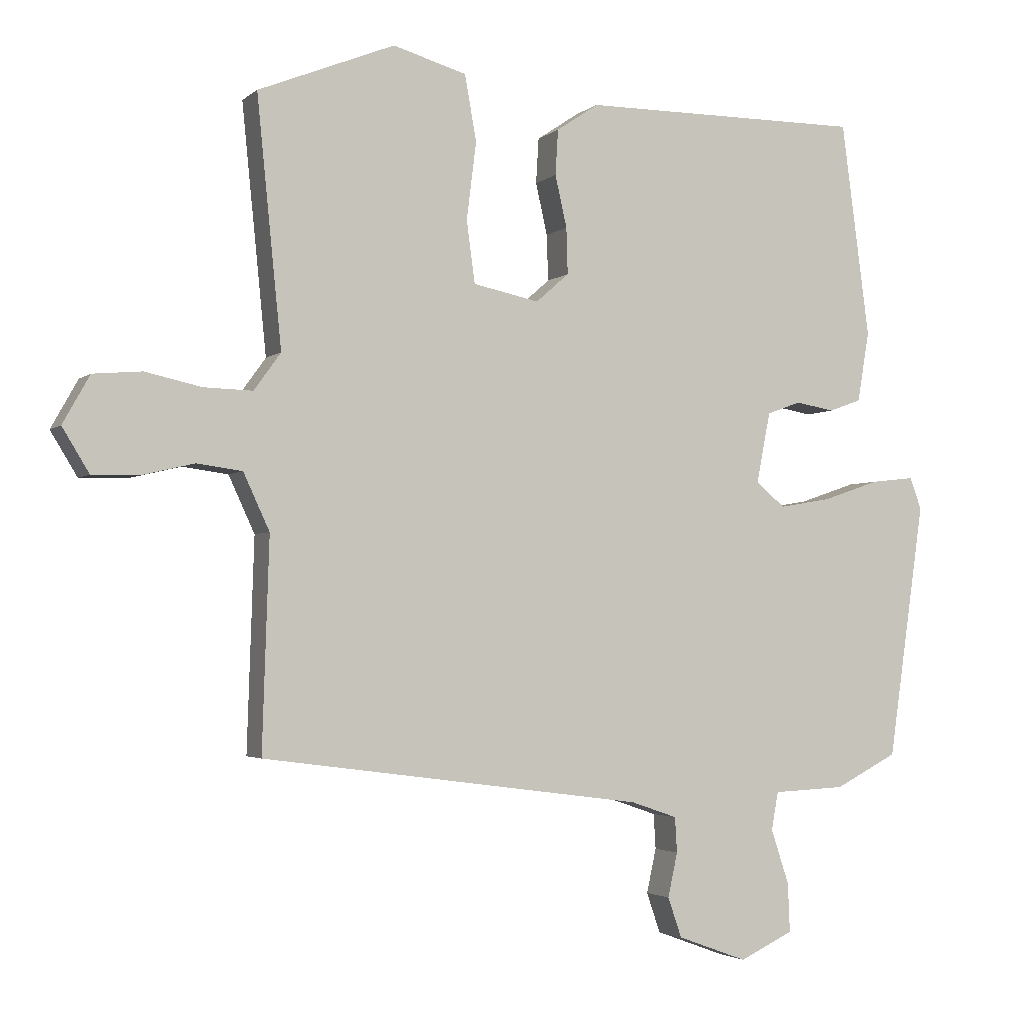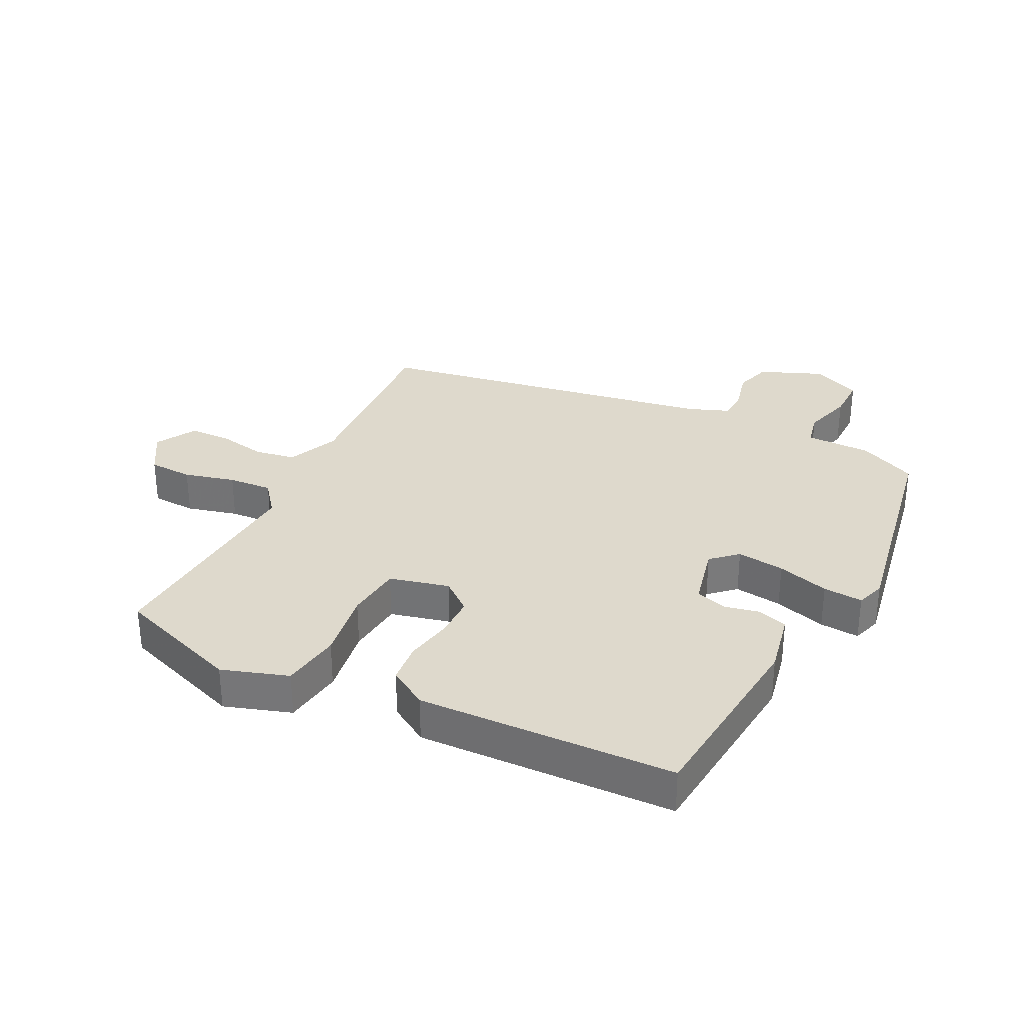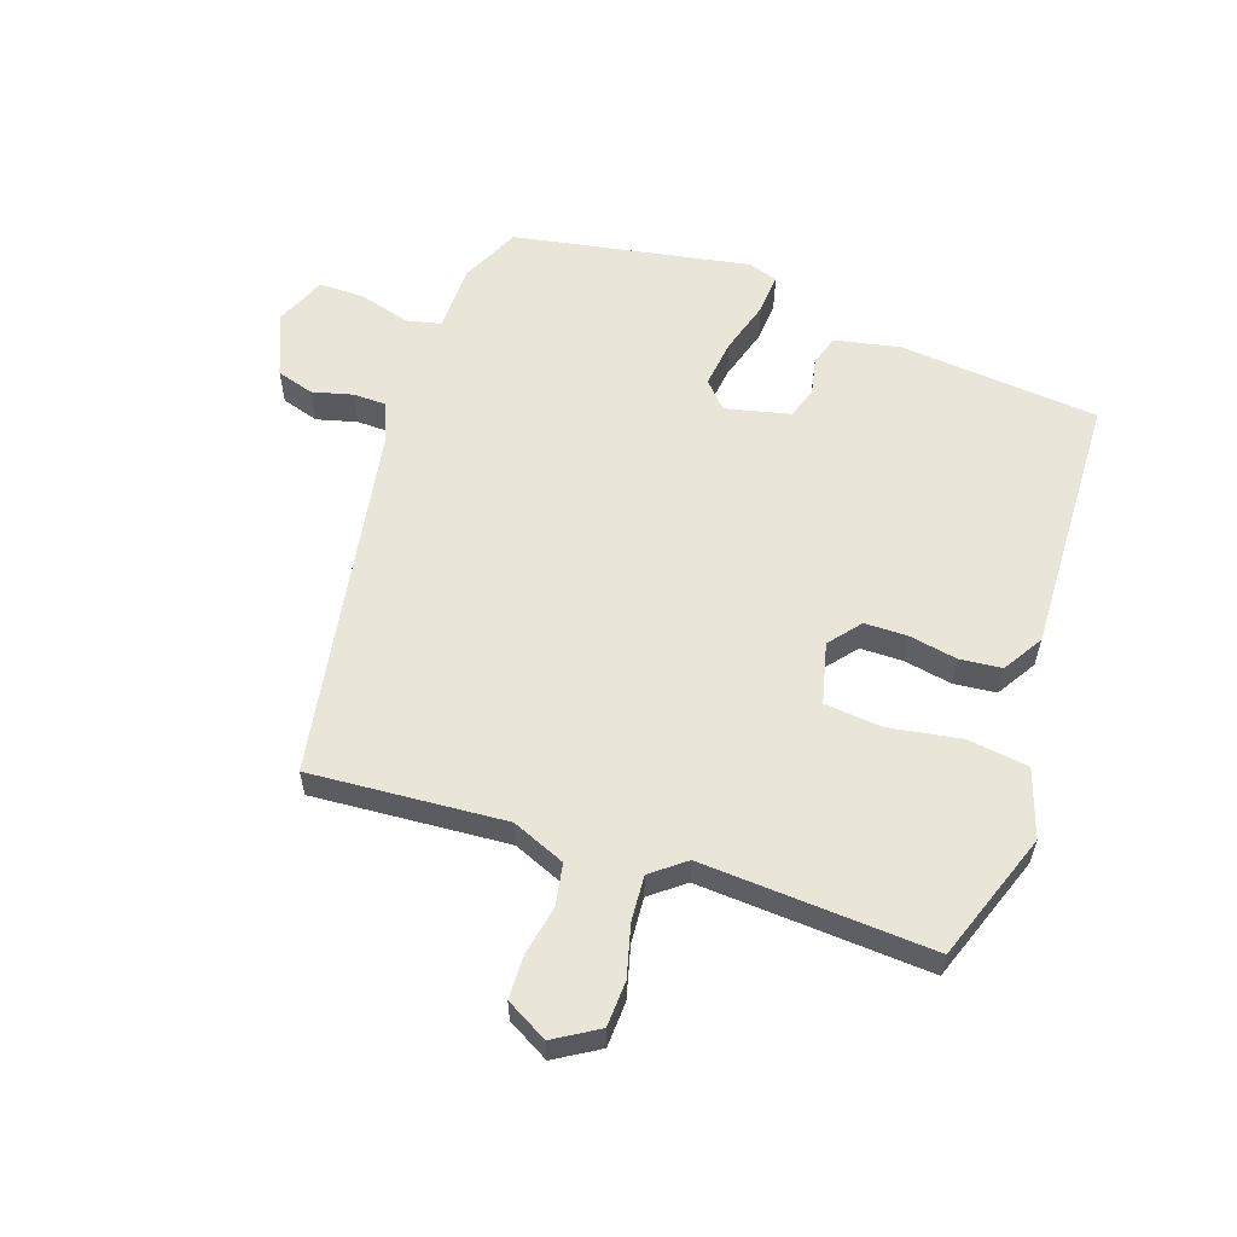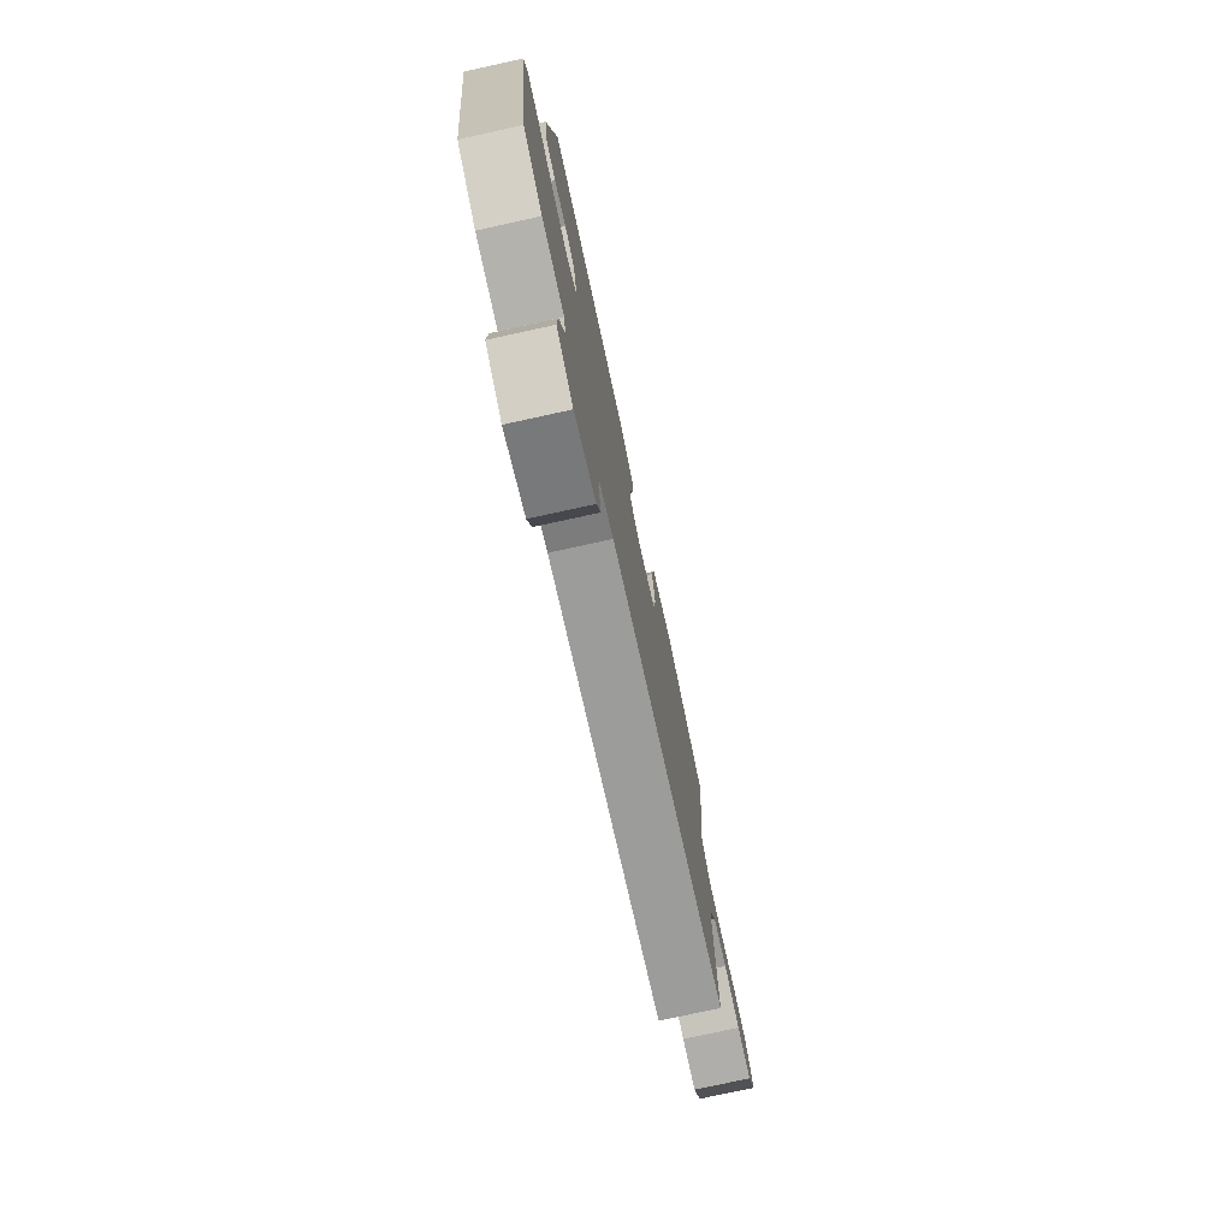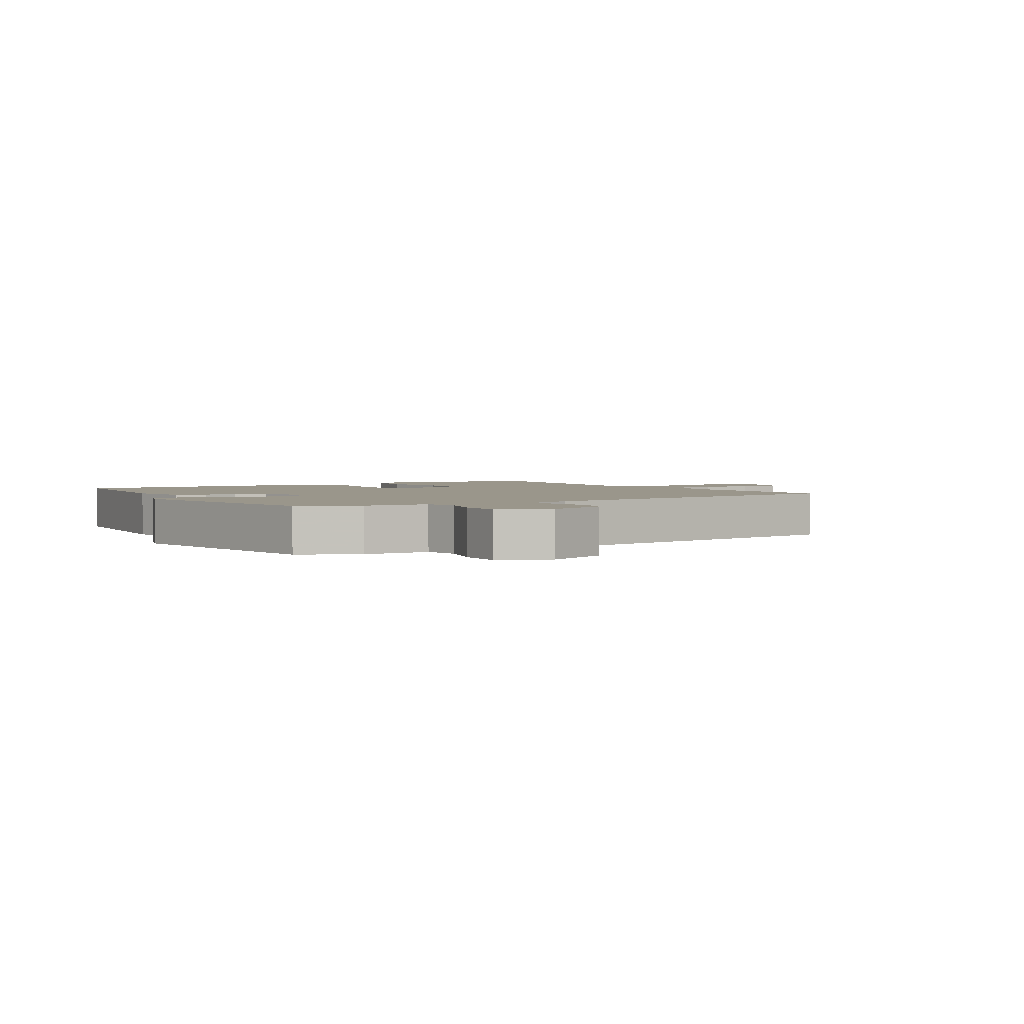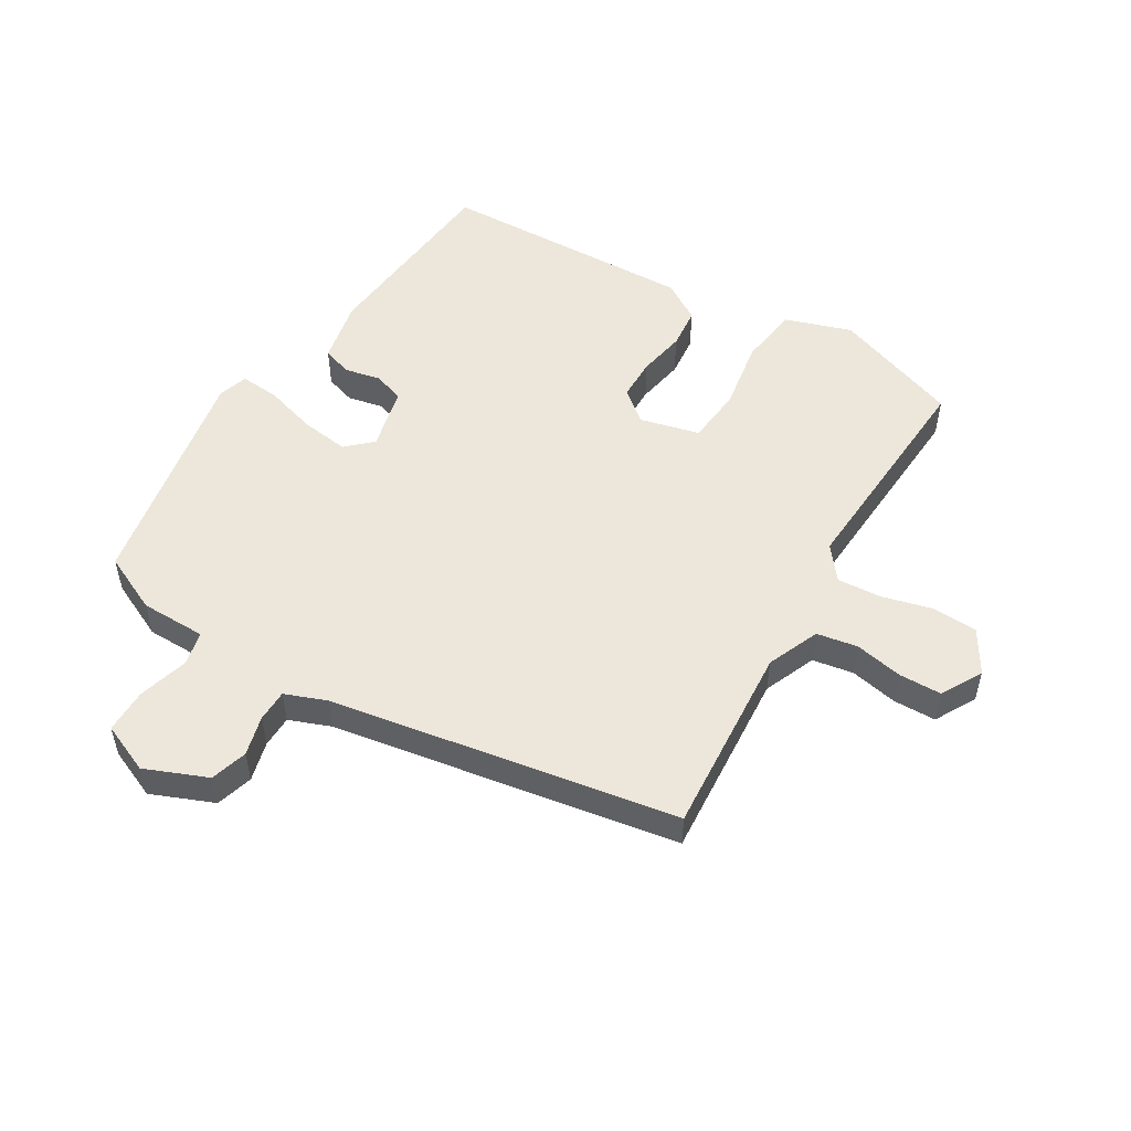
<metadata>
{"format":"obj","ext":"obj","renderer":"f3d","projection":"perspective","resolution":1024,"background":"white","views":[{"elev":-2.9,"azim":-22.9,"up":"+Z"},{"elev":31.9,"azim":24.5,"up":"+Y"},{"elev":58.5,"azim":-73.3,"up":"+Y"},{"elev":-77.1,"azim":102.3,"up":"+Z"},{"elev":2.4,"azim":147.0,"up":"+Y"},{"elev":52.5,"azim":-151.2,"up":"+Y"}]}
</metadata>
<code>
v 0.418 0.07 0.475
v 0.459 0.07 0.163
v 0.442 0.07 0.061
v 0.395 0.07 0.044
v 0.338 0.07 0.054
v 0.289 0.07 0.036
v 0.269 0.07 -0.066
v 0.311 0.07 -0.102
v 0.387 0.07 -0.089
v 0.469 0.07 -0.061
v 0.532 0.07 -0.054
v 0.549 0.07 -0.1
v 0.496 0.07 -0.471
v 0.405 0.07 -0.518
v 0.3 0.07 -0.523
v 0.29 0.07 -0.578
v 0.316 0.07 -0.657
v 0.319 0.07 -0.728
v 0.241 0.07 -0.765
v 0.14 0.07 -0.728
v 0.12 0.07 -0.67
v 0.134 0.07 -0.606
v 0.131 0.07 -0.555
v 0.064 0.07 -0.532
v -0.492 0.07 -0.459
v -0.482 0.07 -0.153
v -0.52 0.07 -0.071
v -0.586 0.07 -0.062
v -0.662 0.07 -0.08
v -0.73 0.07 -0.081
v -0.769 0.07 -0.017
v -0.73 0.07 0.053
v -0.659 0.07 0.059
v -0.577 0.07 0.041
v -0.506 0.07 0.039
v -0.467 0.07 0.093
v -0.503 0.07 0.452
v -0.304 0.07 0.532
v -0.197 0.07 0.501
v -0.18 0.07 0.406
v -0.194 0.07 0.293
v -0.182 0.07 0.203
v -0.086 0.07 0.183
v -0.038 0.07 0.225
v -0.04 0.07 0.292
v -0.057 0.07 0.367
v -0.053 0.07 0.433
v 0.008 0.07 0.474
v 0.418 0 0.475
v 0.459 0 0.163
v 0.442 0 0.061
v 0.395 0 0.044
v 0.338 0 0.054
v 0.289 0 0.036
v 0.269 0 -0.066
v 0.311 0 -0.102
v 0.387 0 -0.089
v 0.469 0 -0.061
v 0.532 0 -0.054
v 0.549 0 -0.1
v 0.496 0 -0.471
v 0.405 0 -0.518
v 0.3 0 -0.523
v 0.29 0 -0.578
v 0.316 0 -0.657
v 0.319 0 -0.728
v 0.241 0 -0.765
v 0.14 0 -0.728
v 0.12 0 -0.67
v 0.134 0 -0.606
v 0.131 0 -0.555
v 0.064 0 -0.532
v -0.492 0 -0.459
v -0.482 0 -0.153
v -0.52 0 -0.071
v -0.586 0 -0.062
v -0.662 0 -0.08
v -0.73 0 -0.081
v -0.769 0 -0.017
v -0.73 0 0.053
v -0.659 0 0.059
v -0.577 0 0.041
v -0.506 0 0.039
v -0.467 0 0.093
v -0.503 0 0.452
v -0.304 0 0.532
v -0.197 0 0.501
v -0.18 0 0.406
v -0.194 0 0.293
v -0.182 0 0.203
v -0.086 0 0.183
v -0.038 0 0.225
v -0.04 0 0.292
v -0.057 0 0.367
v -0.053 0 0.433
v 0.008 0 0.474
f 45 46 47 48
f 44 45 48 1
f 43 44 1 2
f 38 39 40 41
f 36 37 38 41
f 35 36 41 42
f 31 32 33 34
f 31 34 35
f 28 29 30 31
f 27 28 31 35
f 26 27 35 42
f 24 25 26 42
f 19 20 21 22
f 19 22 23
f 16 17 18 19
f 15 16 19 23
f 12 13 14 15
f 9 10 11 12
f 8 9 12 15
f 7 8 15 23
f 2 3 4 5
f 43 2 5 6
f 23 24 42 43
f 6 7 23 43
f 96 95 94 93
f 49 96 93 92
f 50 49 92 91
f 89 88 87 86
f 89 86 85 84
f 90 89 84 83
f 82 81 80 79
f 83 82 79
f 79 78 77 76
f 83 79 76 75
f 90 83 75 74
f 90 74 73 72
f 70 69 68 67
f 71 70 67
f 67 66 65 64
f 71 67 64 63
f 63 62 61 60
f 60 59 58 57
f 63 60 57 56
f 71 63 56 55
f 53 52 51 50
f 54 53 50 91
f 91 90 72 71
f 91 71 55 54
f 1 49 50 2
f 2 50 51 3
f 3 51 52 4
f 4 52 53 5
f 5 53 54 6
f 6 54 55 7
f 7 55 56 8
f 8 56 57 9
f 9 57 58 10
f 10 58 59 11
f 11 59 60 12
f 12 60 61 13
f 13 61 62 14
f 14 62 63 15
f 15 63 64 16
f 16 64 65 17
f 17 65 66 18
f 18 66 67 19
f 19 67 68 20
f 20 68 69 21
f 21 69 70 22
f 22 70 71 23
f 23 71 72 24
f 24 72 73 25
f 25 73 74 26
f 26 74 75 27
f 27 75 76 28
f 28 76 77 29
f 29 77 78 30
f 30 78 79 31
f 31 79 80 32
f 32 80 81 33
f 33 81 82 34
f 34 82 83 35
f 35 83 84 36
f 36 84 85 37
f 37 85 86 38
f 38 86 87 39
f 39 87 88 40
f 40 88 89 41
f 41 89 90 42
f 42 90 91 43
f 43 91 92 44
f 44 92 93 45
f 45 93 94 46
f 46 94 95 47
f 47 95 96 48
f 48 96 49 1

</code>
